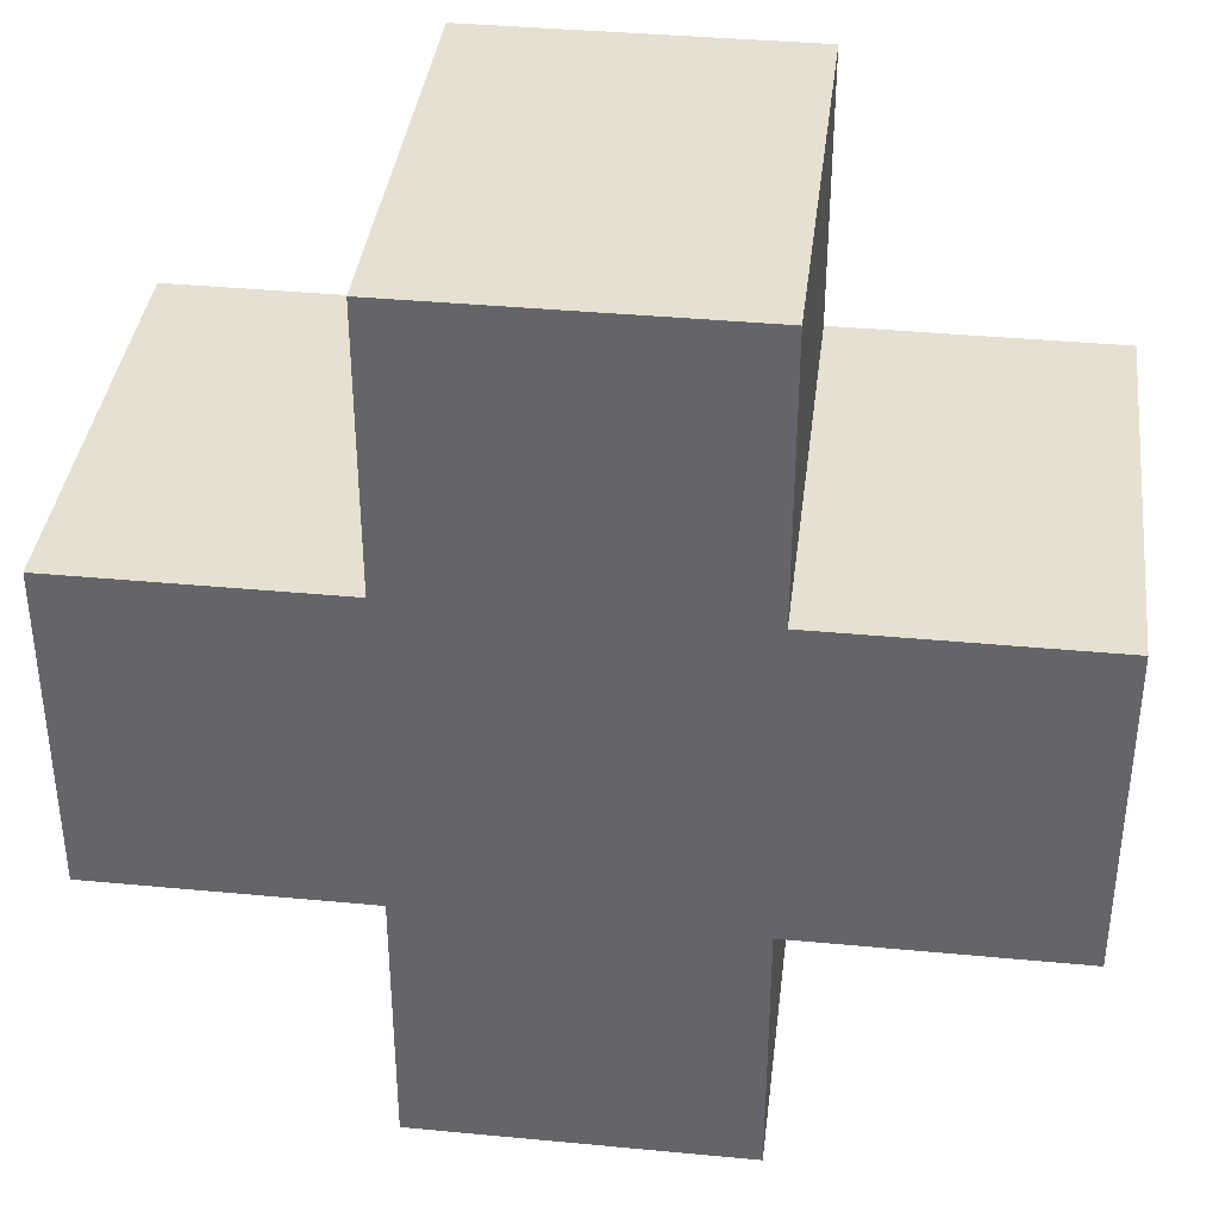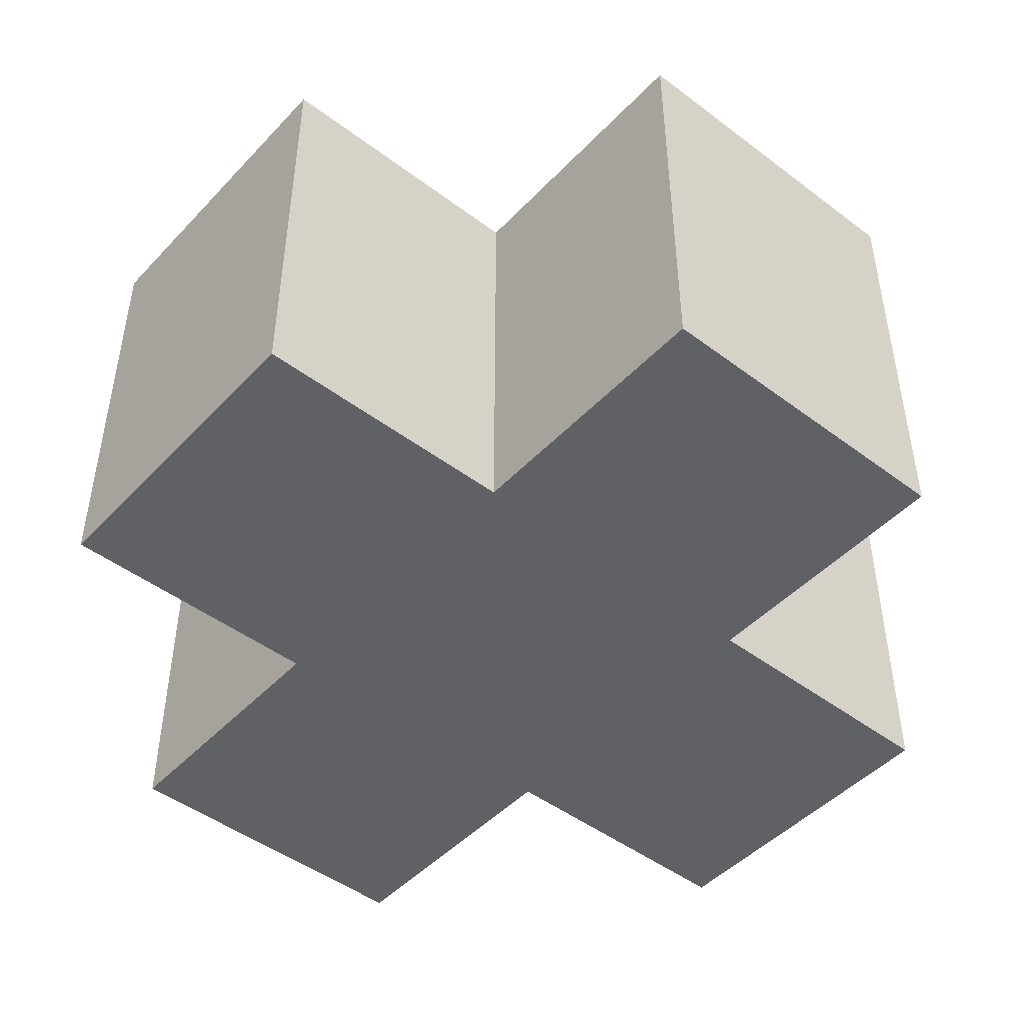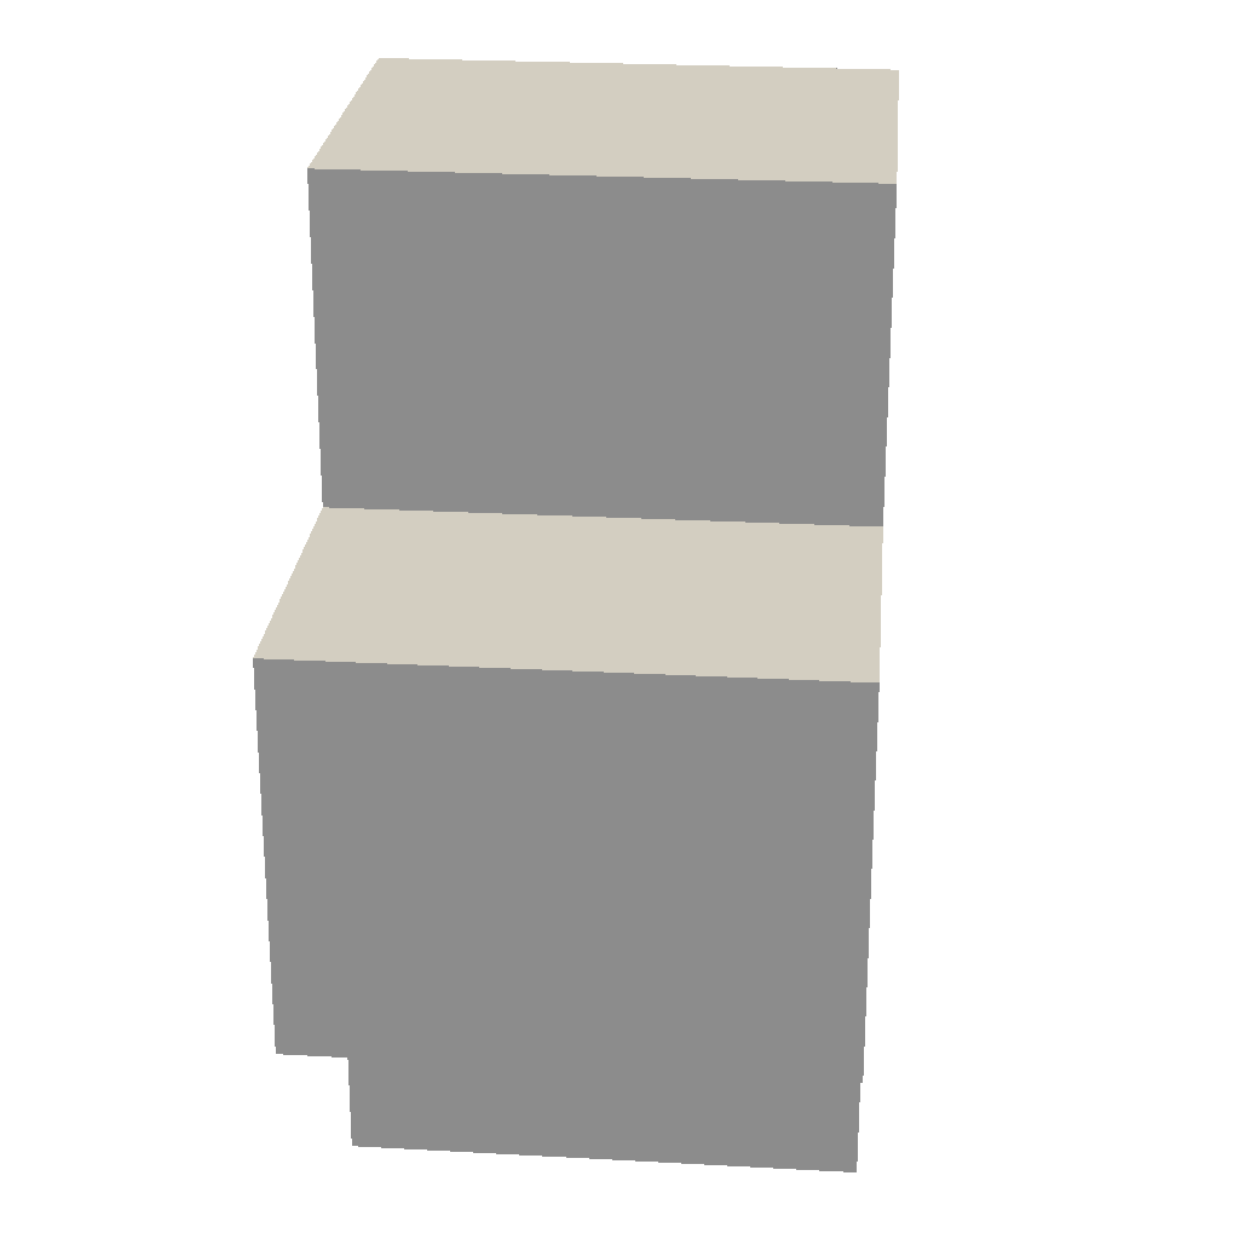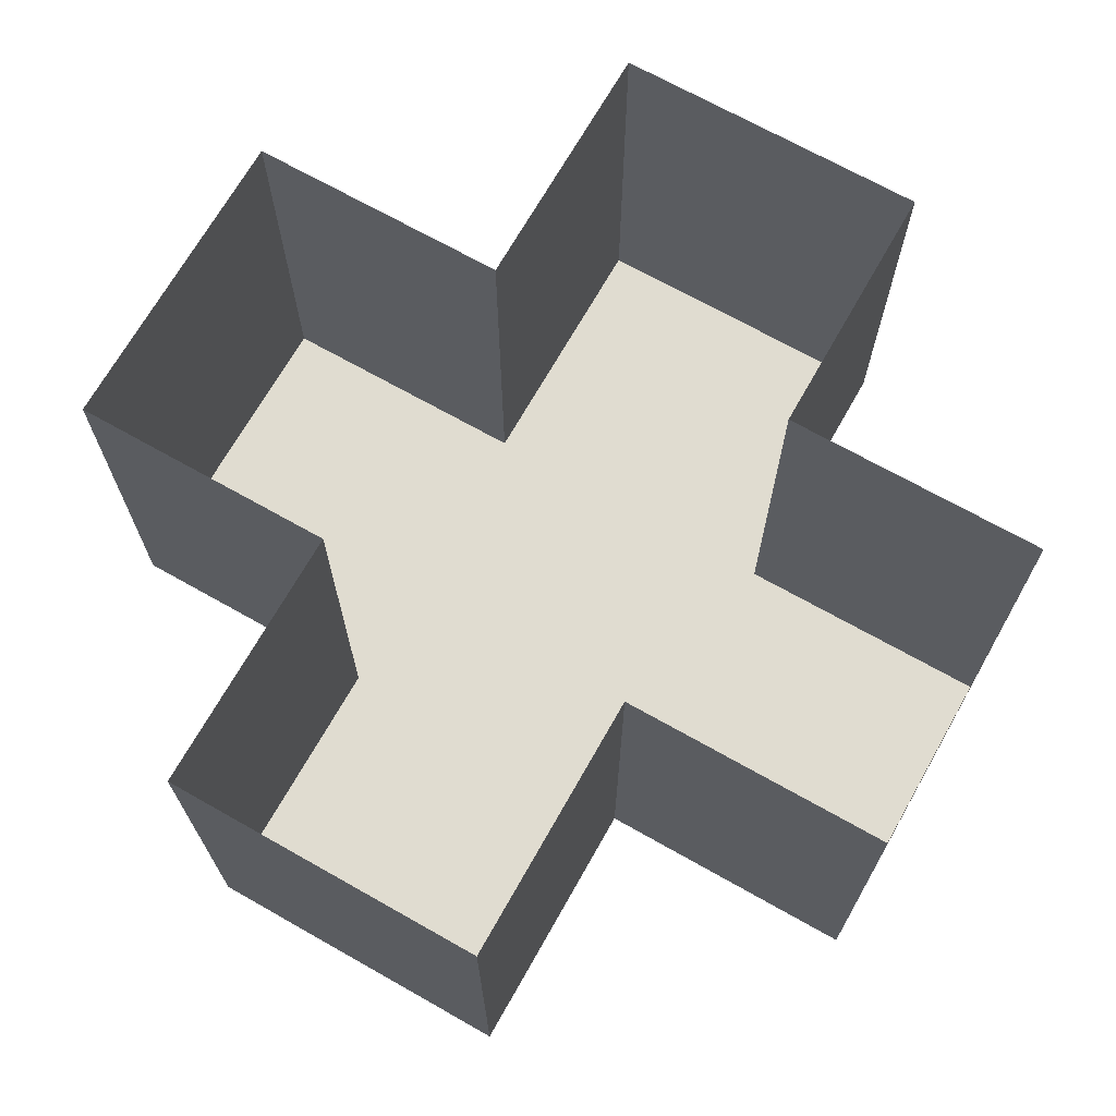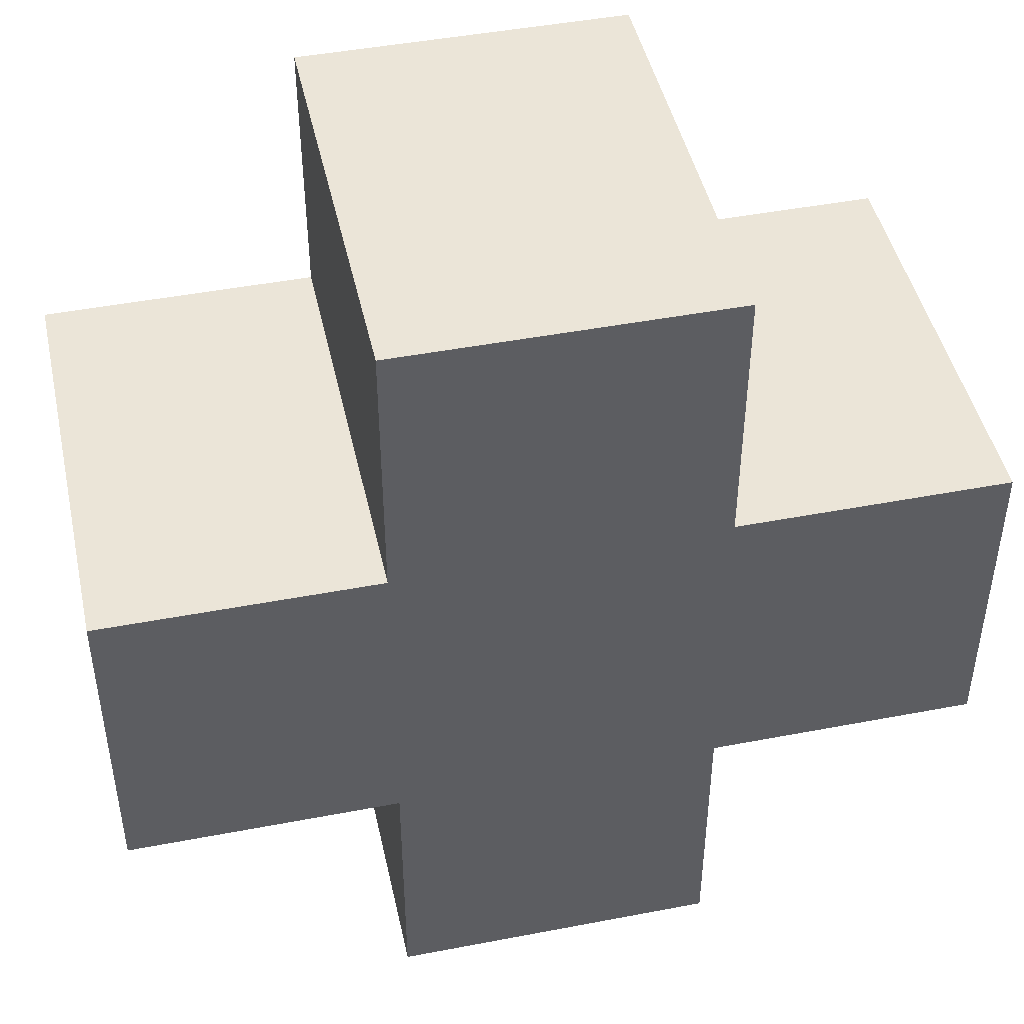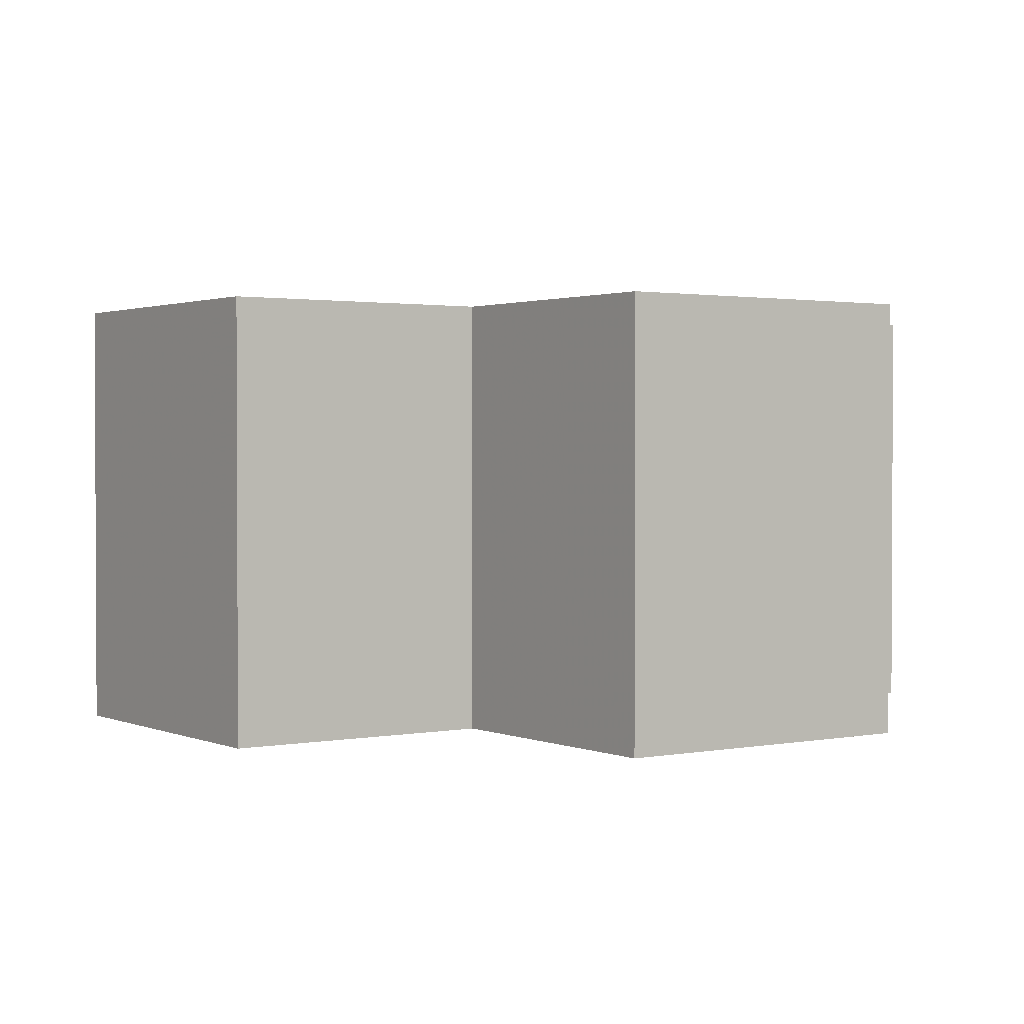
<metadata>
{"format":"obj","ext":"obj","renderer":"f3d","projection":"perspective","resolution":1024,"background":"white","views":[{"elev":37.7,"azim":6.9,"up":"+Z"},{"elev":-46.9,"azim":139.5,"up":"+Y"},{"elev":25.0,"azim":95.1,"up":"+Z"},{"elev":69.6,"azim":-150.5,"up":"+Y"},{"elev":45.9,"azim":-12.4,"up":"+Z"},{"elev":1.6,"azim":145.2,"up":"+Y"}]}
</metadata>
<code>
v 0.075 -0.2 0.075
v -0.075 -0.2 0.075
v -0.075 -0.2 0.2
v 0.075 -0.2 0.2
v -0.075 -0.2 0.2
v -0.075 0 0.2
v 0.075 0 0.2
v 0.075 -0.2 0.2
v -0.075 -0.2 0.075
v -0.075 0 0.075
v -0.075 0 0.2
v -0.075 -0.2 0.2
v 0.075 -0.2 0.2
v 0.075 0 0.2
v 0.075 0 0.075
v 0.075 -0.2 0.075
v -0.2 -0.2 -0.075
v -0.2 0 -0.075
v -0.2 0 0.075
v -0.2 -0.2 0.075
v -0.2 -0.2 0.075
v -0.2 0 0.075
v -0.075 0 0.075
v -0.075 -0.2 0.075
v -0.2 0 -0.075
v -0.2 -0.2 -0.075
v -0.075 -0.2 -0.075
v -0.075 0 -0.075
v -0.2 -0.2 -0.075
v -0.2 -0.2 0.075
v -0.075 -0.2 0.075
v -0.075 -0.2 -0.075
v 0.2 -0.2 -0.075
v 0.2 0 -0.075
v 0.2 0 0.075
v 0.2 -0.2 0.075
v 0.2 -0.2 0.075
v 0.2 0 0.075
v 0.075 0 0.075
v 0.075 -0.2 0.075
v 0.2 0 -0.075
v 0.2 -0.2 -0.075
v 0.075 -0.2 -0.075
v 0.075 0 -0.075
v 0.2 -0.2 -0.075
v 0.2 -0.2 0.075
v 0.075 -0.2 0.075
v 0.075 -0.2 -0.075
v 0.075 -0.2 -0.075
v -0.075 -0.2 -0.075
v -0.075 -0.2 -0.2
v 0.075 -0.2 -0.2
v -0.075 -0.2 -0.2
v -0.075 0 -0.2
v 0.075 0 -0.2
v 0.075 -0.2 -0.2
v -0.075 -0.2 -0.075
v -0.075 0 -0.075
v -0.075 0 -0.2
v -0.075 -0.2 -0.2
v 0.075 -0.2 -0.2
v 0.075 0 -0.2
v 0.075 0 -0.075
v 0.075 -0.2 -0.075
v -0.075 -0.2 0.075
v -0.075 -0.2 -0.075
v 0.075 -0.2 -0.075
v 0.075 -0.2 0.075
g mesh27410
f 1 3 2
f 3 1 4
f 5 7 6
f 7 5 8
f 9 11 10
f 11 9 12
f 13 15 14
f 15 13 16
g mesh27412
f 17 19 18
f 19 17 20
g mesh27413
f 21 23 22
f 23 21 24
g mesh27414
f 25 27 26
f 27 25 28
g mesh27415
f 29 31 30
f 31 29 32
g mesh27417
f 33 34 35
f 35 36 33
g mesh27418
f 37 38 39
f 39 40 37
g mesh27419
f 41 42 43
f 43 44 41
g mesh27420
f 45 46 47
f 47 48 45
g mesh27422
f 49 50 51
f 51 52 49
f 53 54 55
f 55 56 53
f 57 58 59
f 59 60 57
f 61 62 63
f 63 64 61
f 65 66 67
f 67 68 65

</code>
